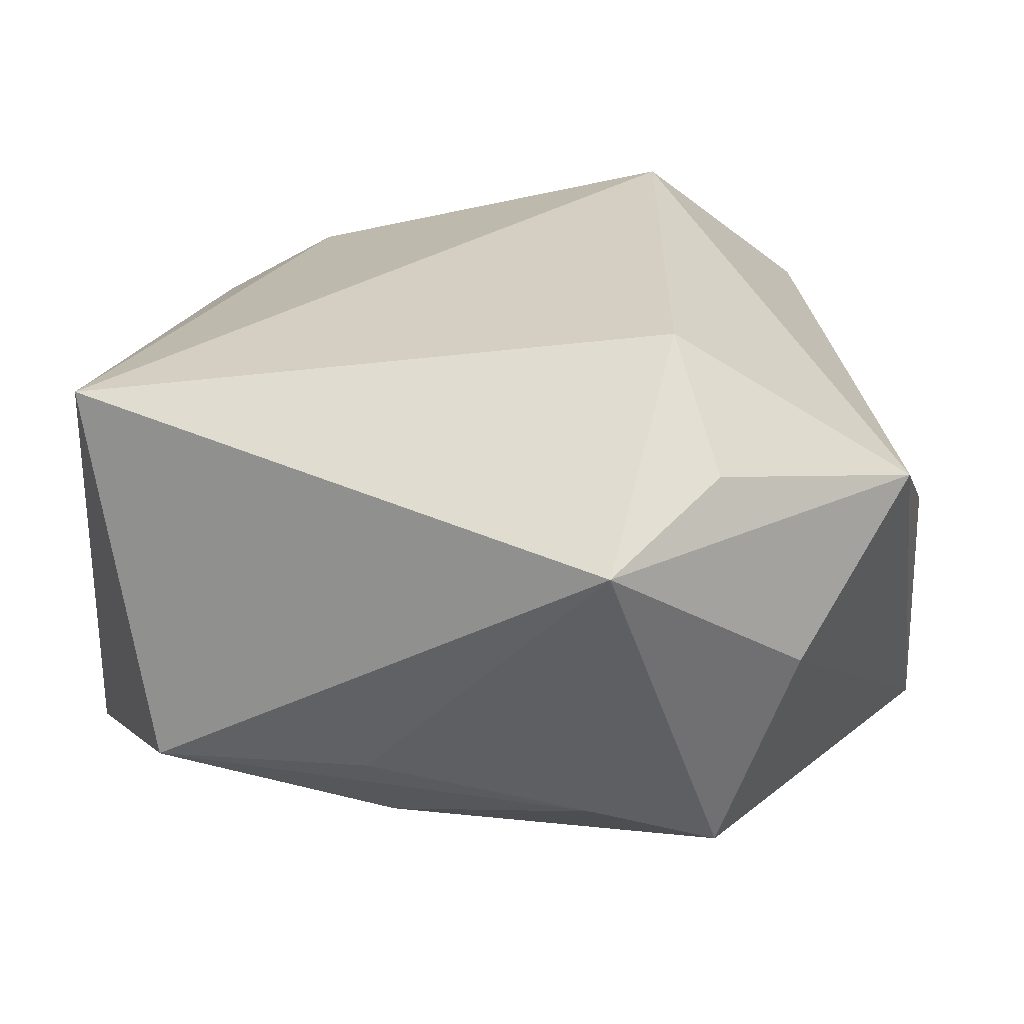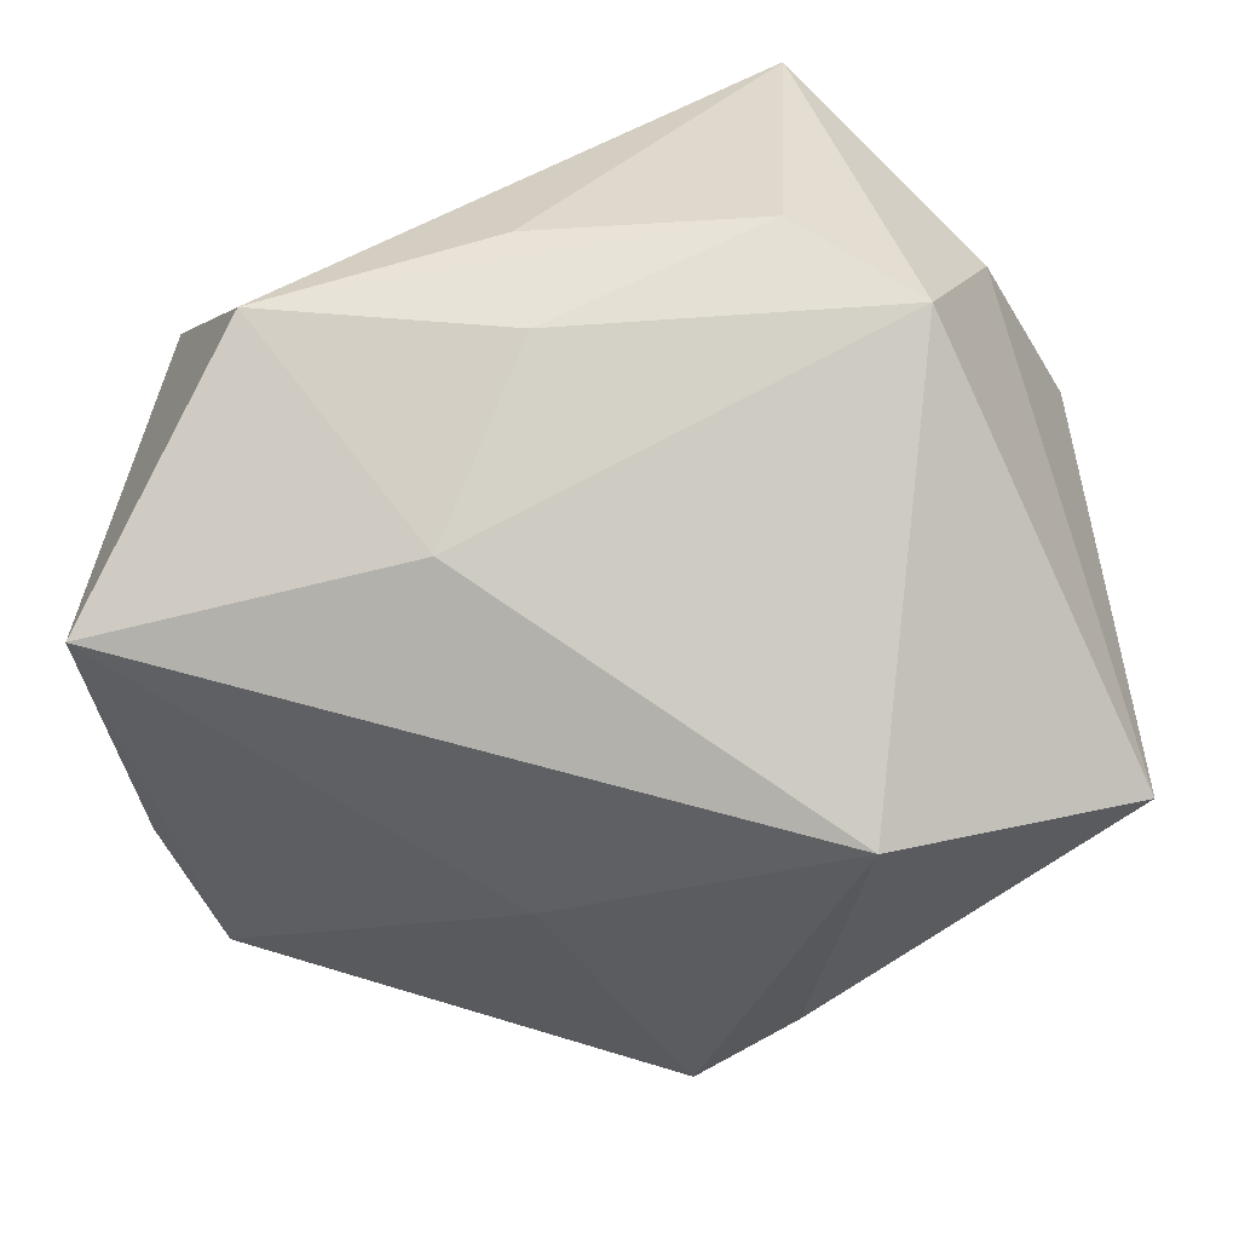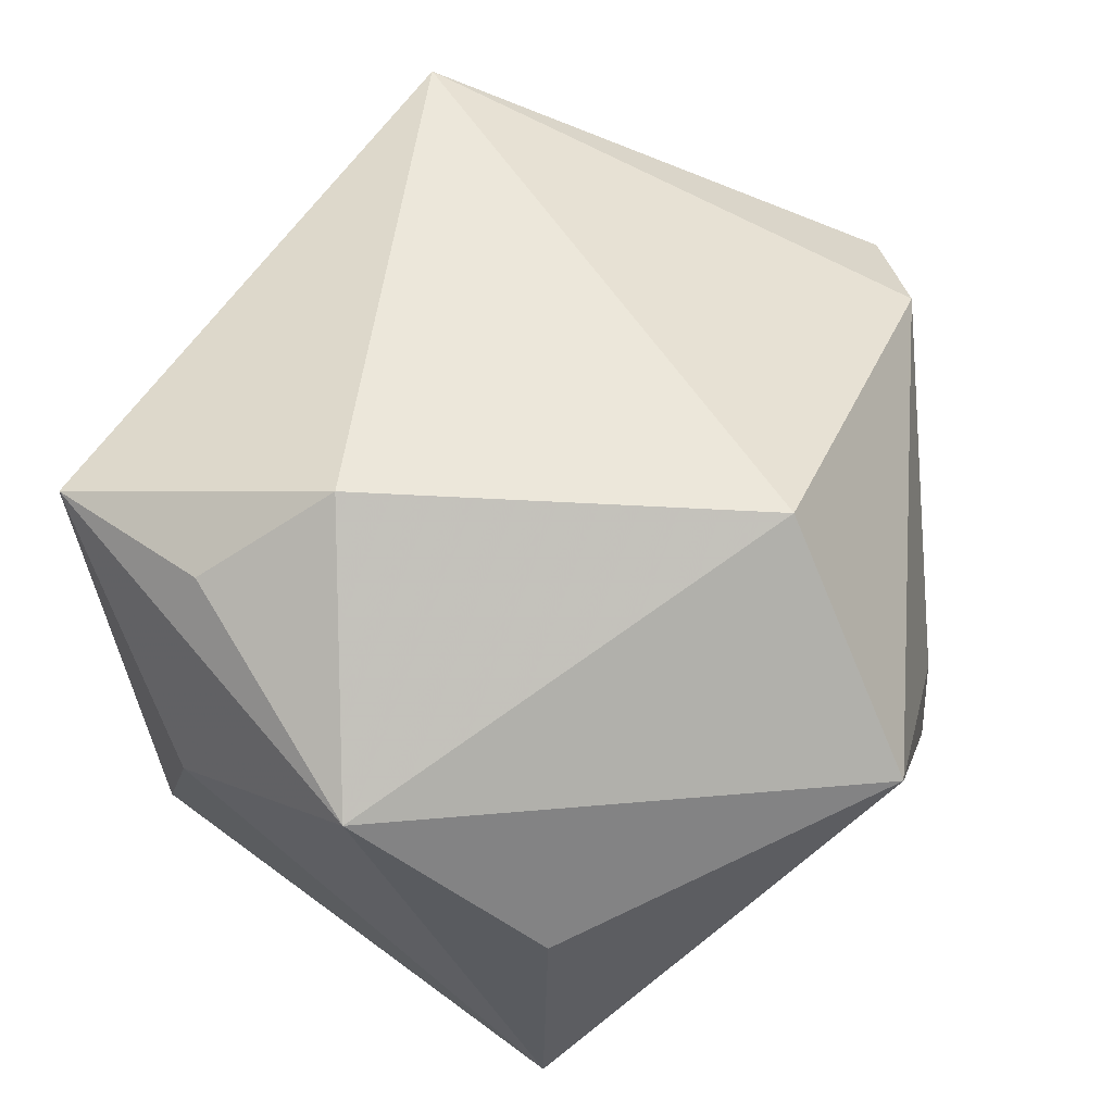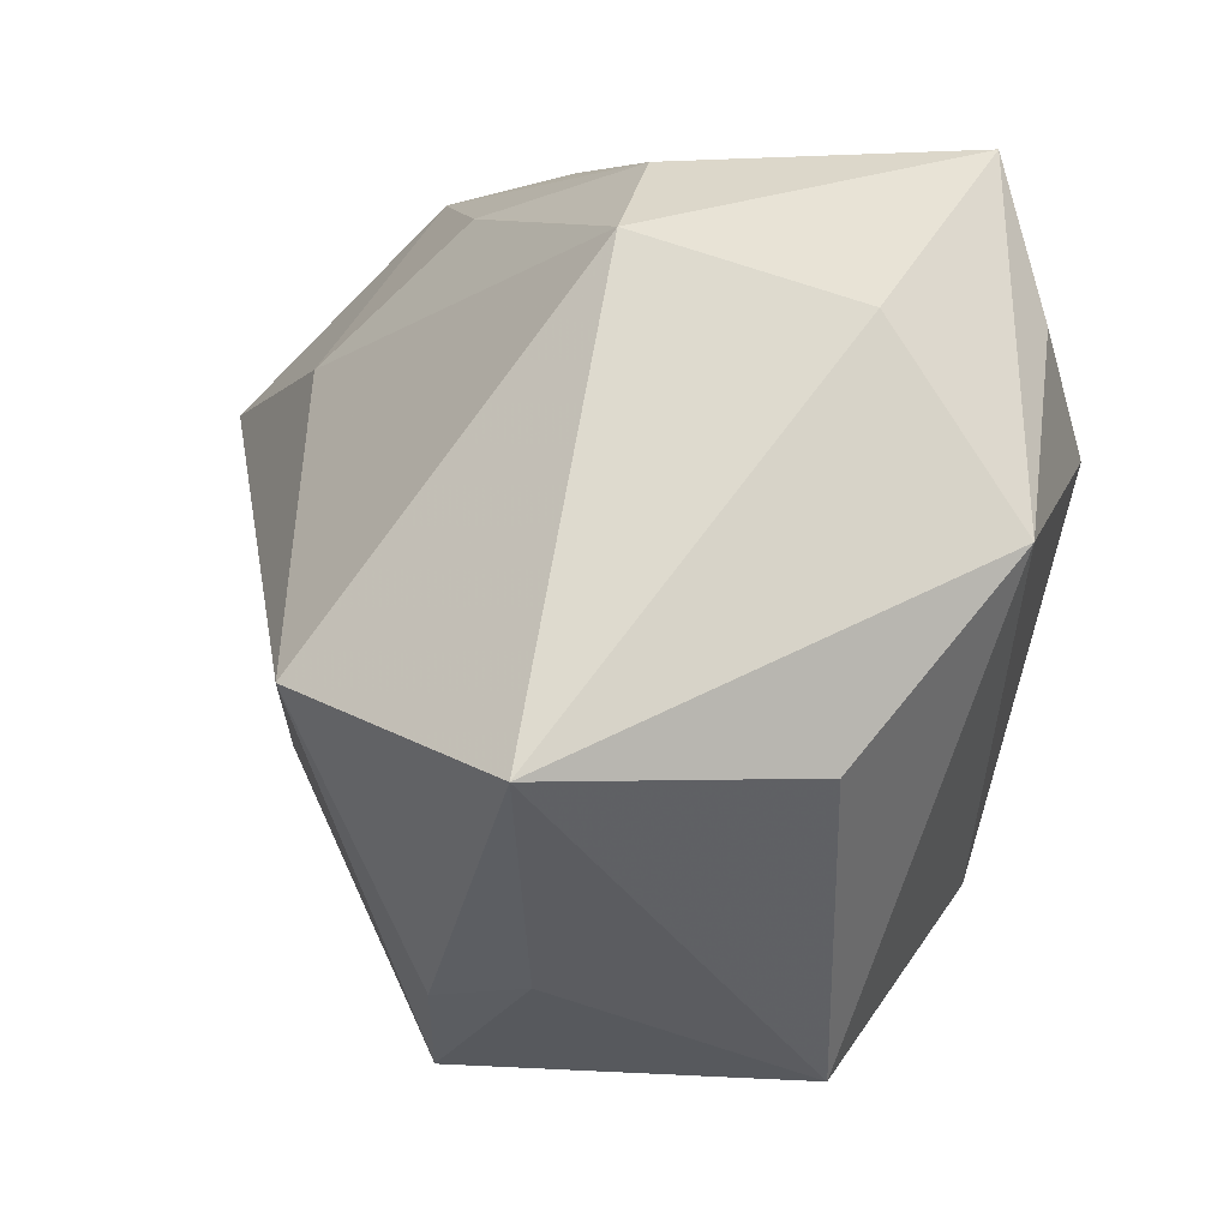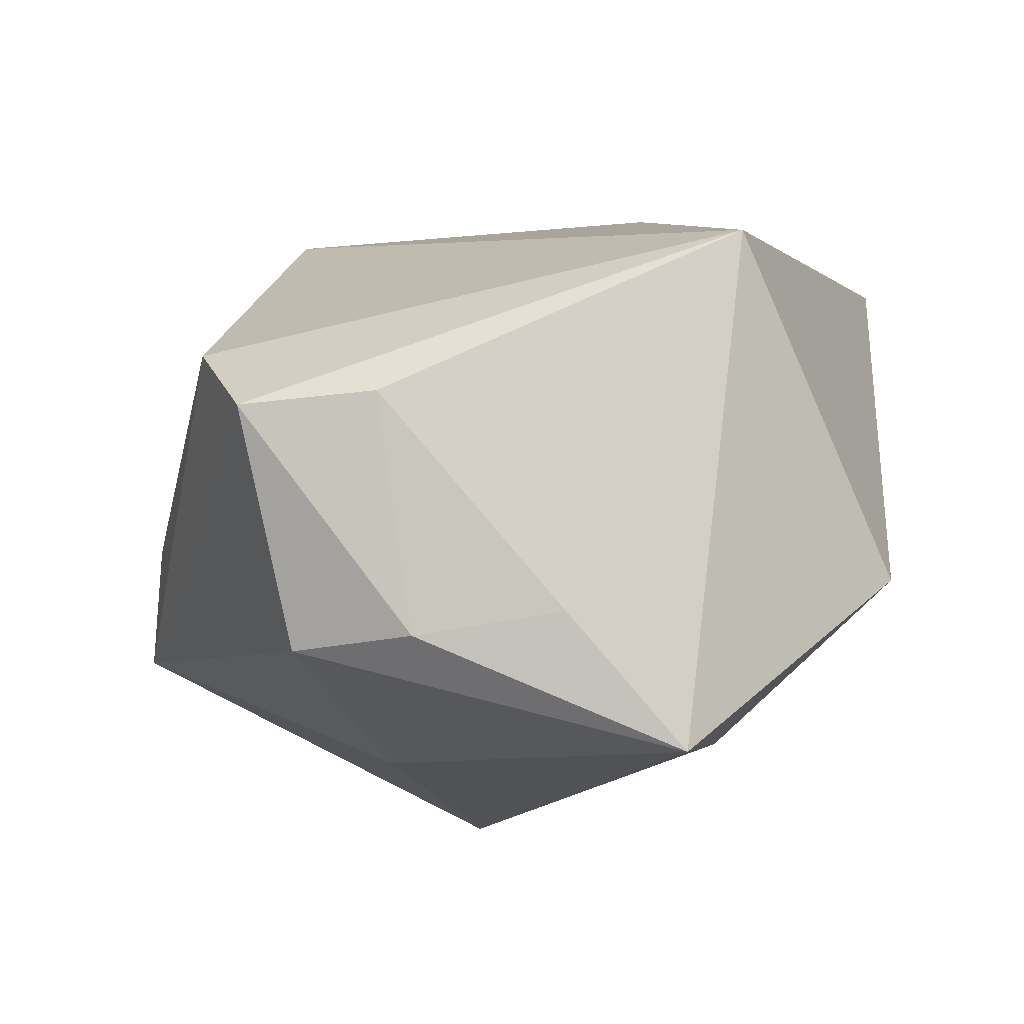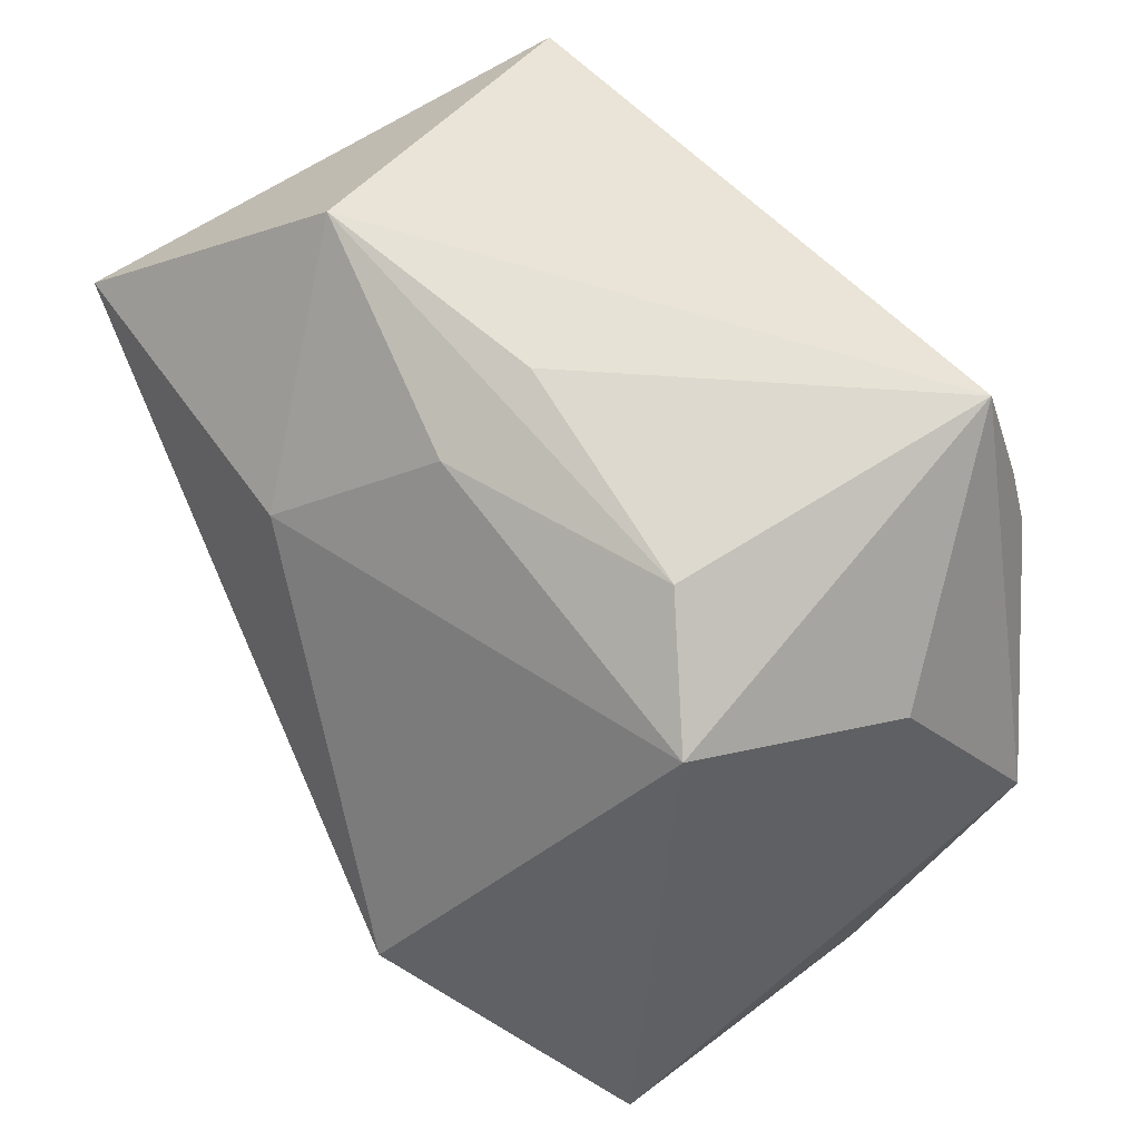
<metadata>
{"format":"obj","ext":"obj","renderer":"f3d","projection":"perspective","resolution":1024,"background":"white","views":[{"elev":37.1,"azim":-160.6,"up":"+Z"},{"elev":-61.0,"azim":-168.7,"up":"+Z"},{"elev":58.0,"azim":-71.9,"up":"+Z"},{"elev":-0.6,"azim":-109.8,"up":"+Y"},{"elev":-3.9,"azim":95.7,"up":"+Z"},{"elev":63.5,"azim":-125.2,"up":"+Y"}]}
</metadata>
<code>
v 0.001469 -0.04088 -0.01711
v -0.02224 0.03708 0.02526
v 0.0101 -0.01356 -0.02756
v -0.006909 -0.02598 0.02944
v 0.04274 -0.02302 0.006222
v -0.01999 0.01108 0.03426
v 0.04319 -0.01002 0.007351
v 0.001677 0.03708 -0.004062
v 0.03247 -0.02864 0.01212
v -0.01921 -0.04096 0.01078
v -0.02025 0.03463 -0.005379
v -0.03091 0.02763 -0.01198
v 0.03891 -0.01852 -0.0163
v 0.002418 -0.03986 -0.005163
v 0.04279 0.00716 -0.01276
v 0.04283 -0.006809 -0.01496
v -0.0409 -0.0147 0.002304
v 0.0009487 0.03244 -0.01376
v 0.01105 0.01983 -0.02546
v 0.02427 0.03708 -0.009378
v -0.01915 -0.007582 -0.03608
v 0.04167 0.01796 -0.02534
v -0.03658 0.02152 0.007585
v -0.01849 -0.03229 -0.01481
v -0.009344 -0.03358 -0.02085
v -0.04212 0.003281 0.01805
v -0.04212 -0.01452 -0.02429
v -0.02775 0.0216 0.02694
v 0.03717 0.02314 0.02256
f 2 29 20
f 4 29 6
f 6 29 2
f 22 20 29
f 16 13 22
f 28 6 2
f 27 12 21
f 27 10 17
f 11 12 2
f 3 1 21
f 3 13 1
f 21 22 3
f 3 22 13
f 4 10 9
f 9 29 4
f 29 7 15
f 15 22 29
f 15 7 16
f 16 22 15
f 20 22 19
f 21 12 19
f 19 22 21
f 26 27 17
f 6 28 26
f 26 28 2
f 17 10 26
f 4 6 26
f 26 10 4
f 21 1 25
f 25 27 21
f 2 20 8
f 8 11 2
f 20 11 8
f 18 11 20
f 12 11 18
f 20 19 18
f 18 19 12
f 16 7 5
f 5 13 16
f 5 7 29
f 29 9 5
f 1 13 5
f 5 9 1
f 14 10 1
f 1 9 14
f 14 9 10
f 12 27 23
f 27 26 23
f 2 12 23
f 23 26 2
f 10 27 24
f 27 25 24
f 1 10 24
f 24 25 1

</code>
